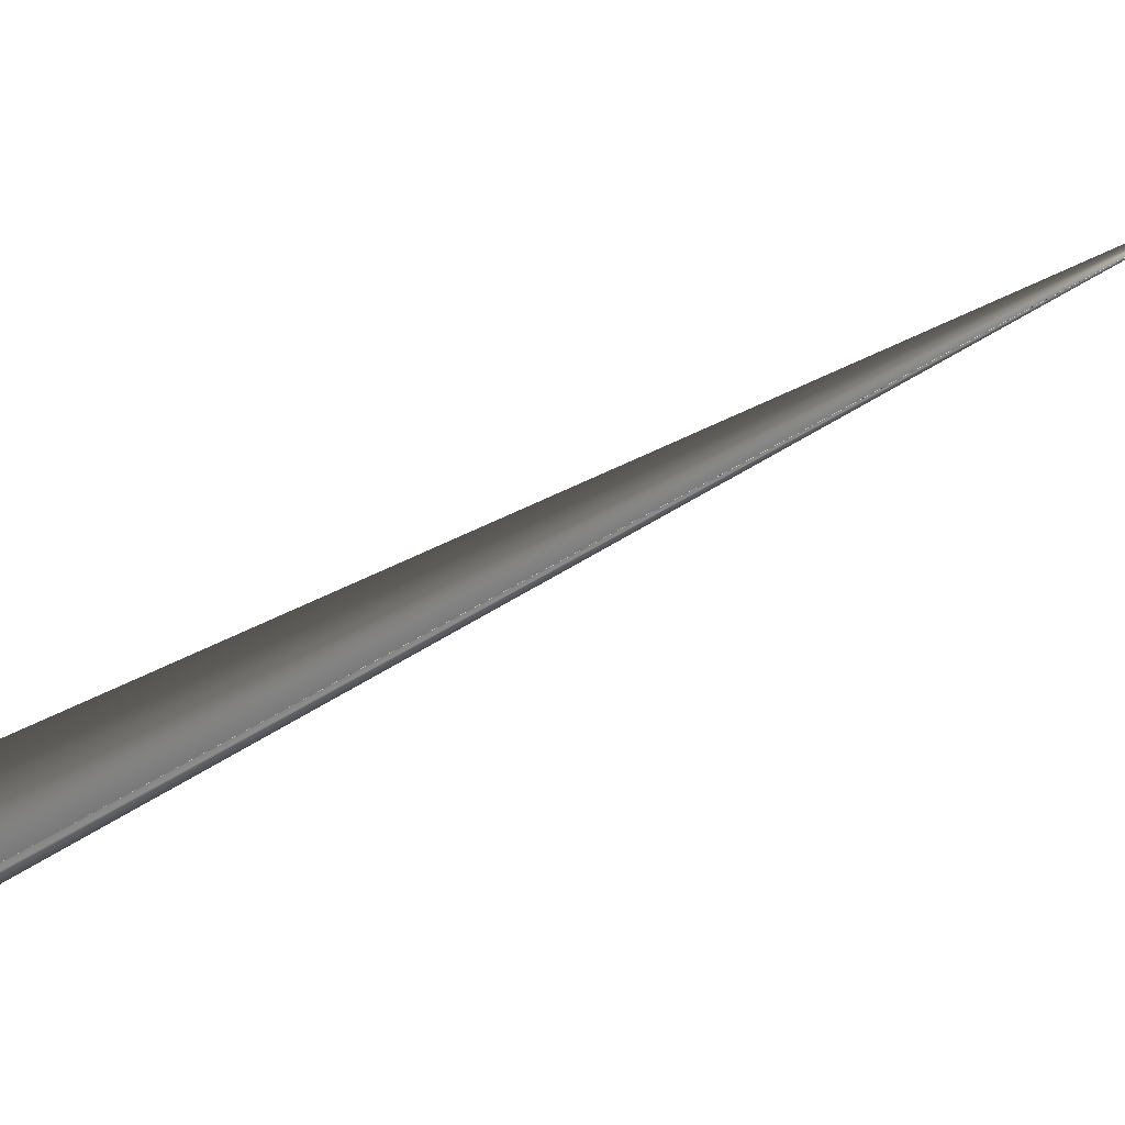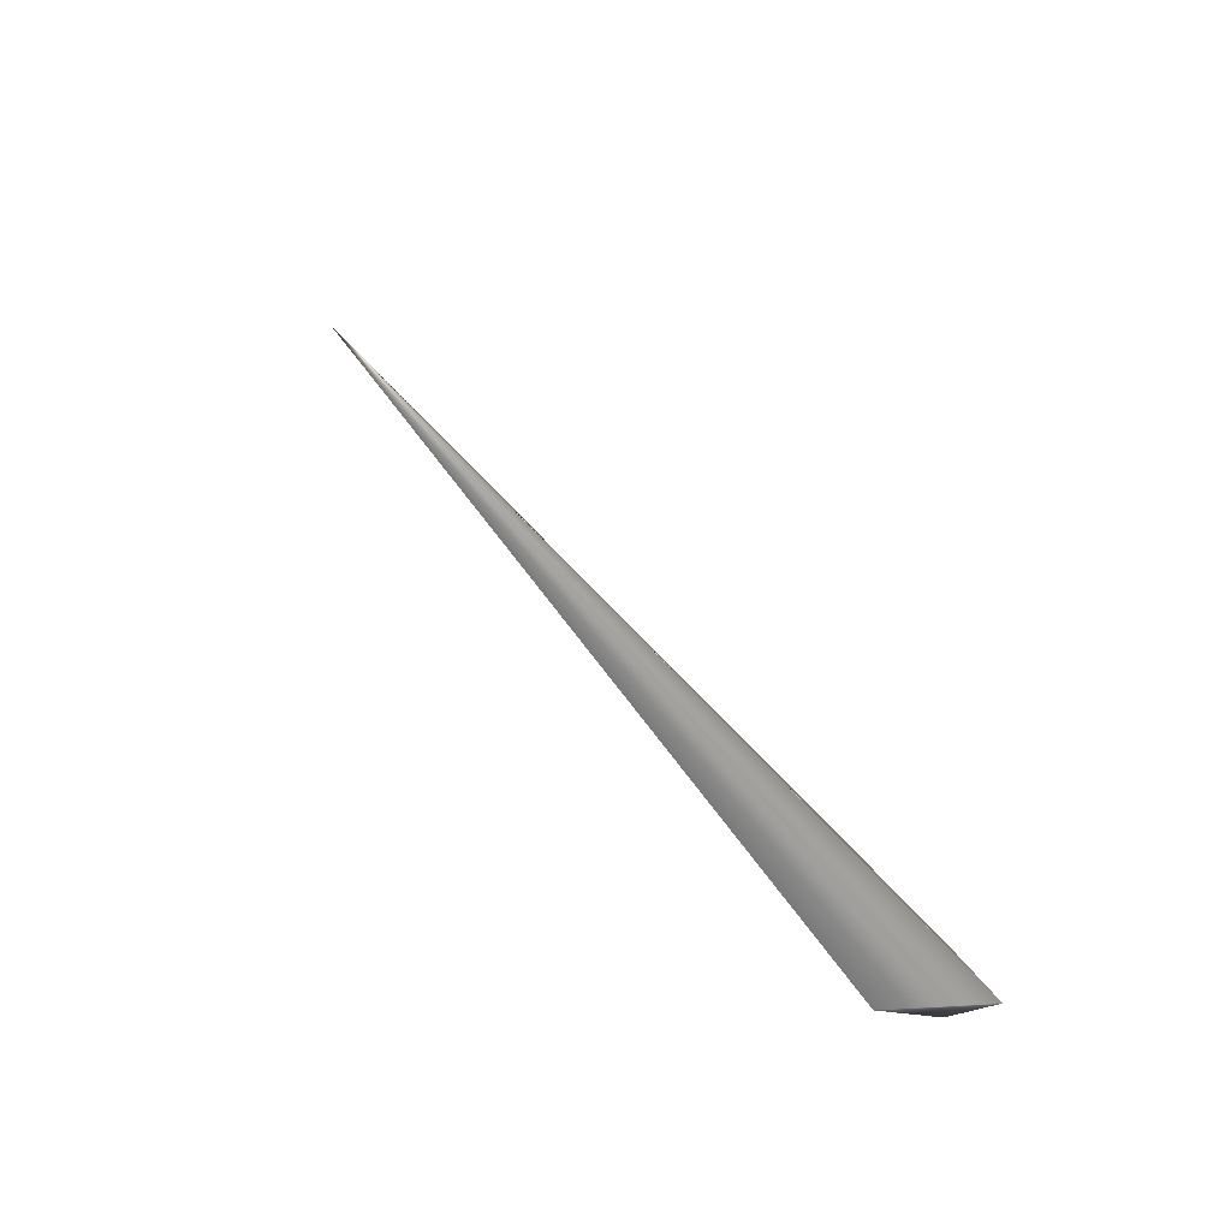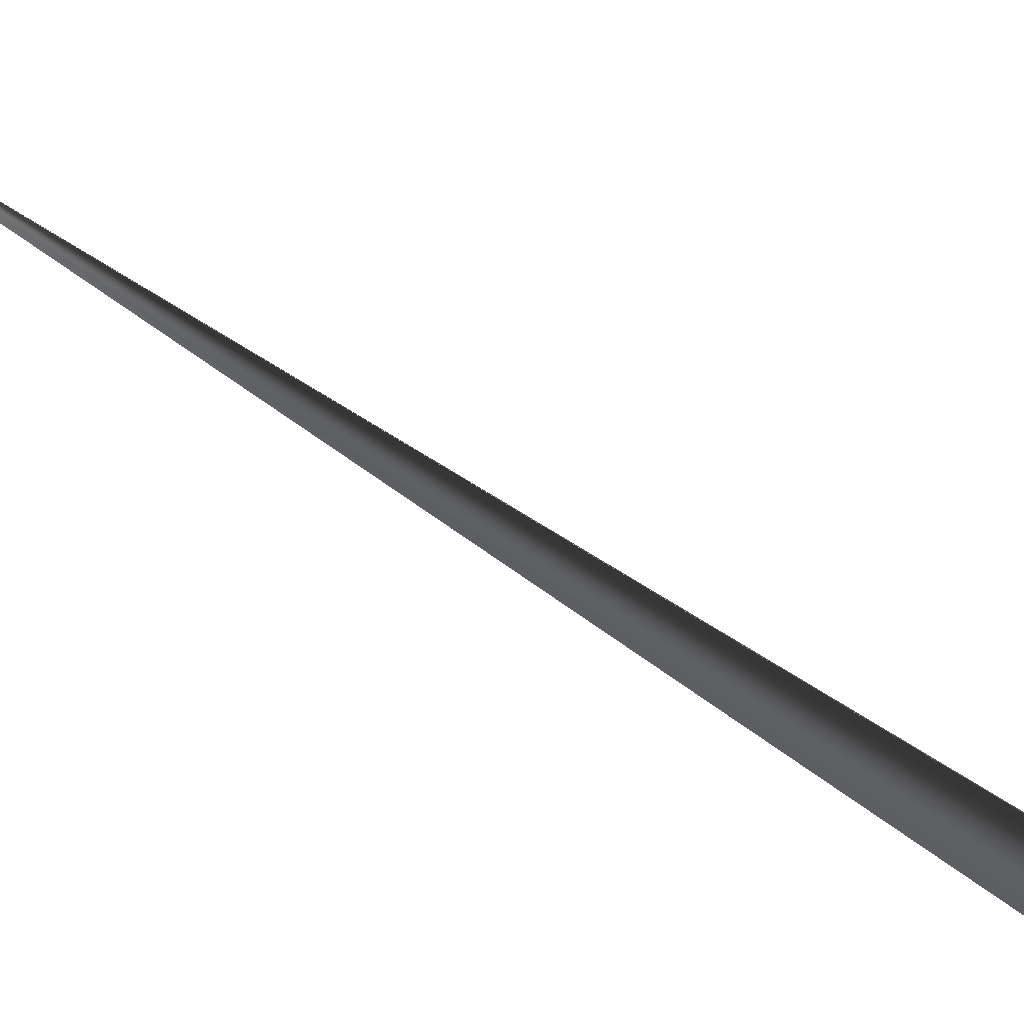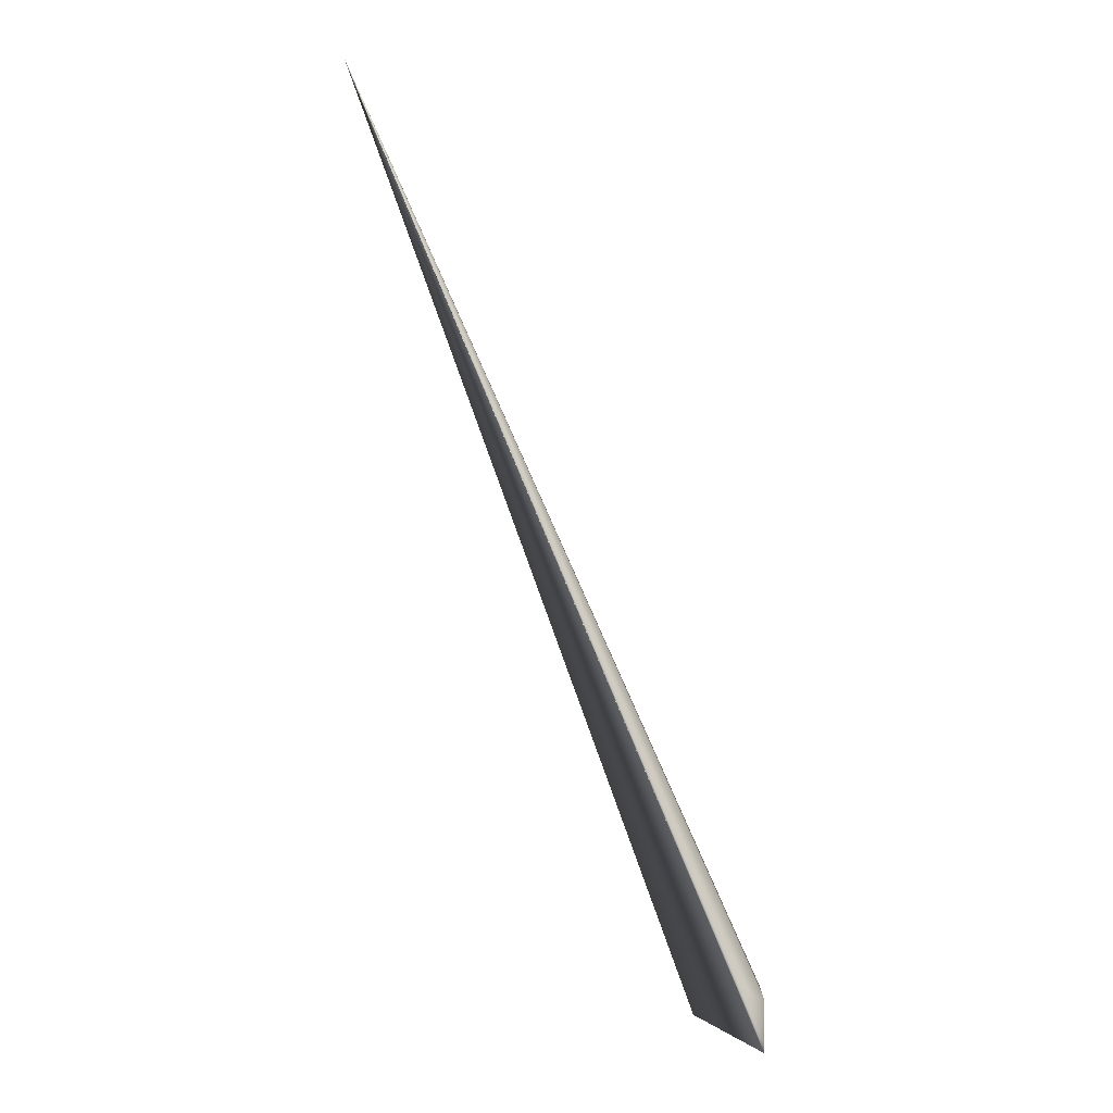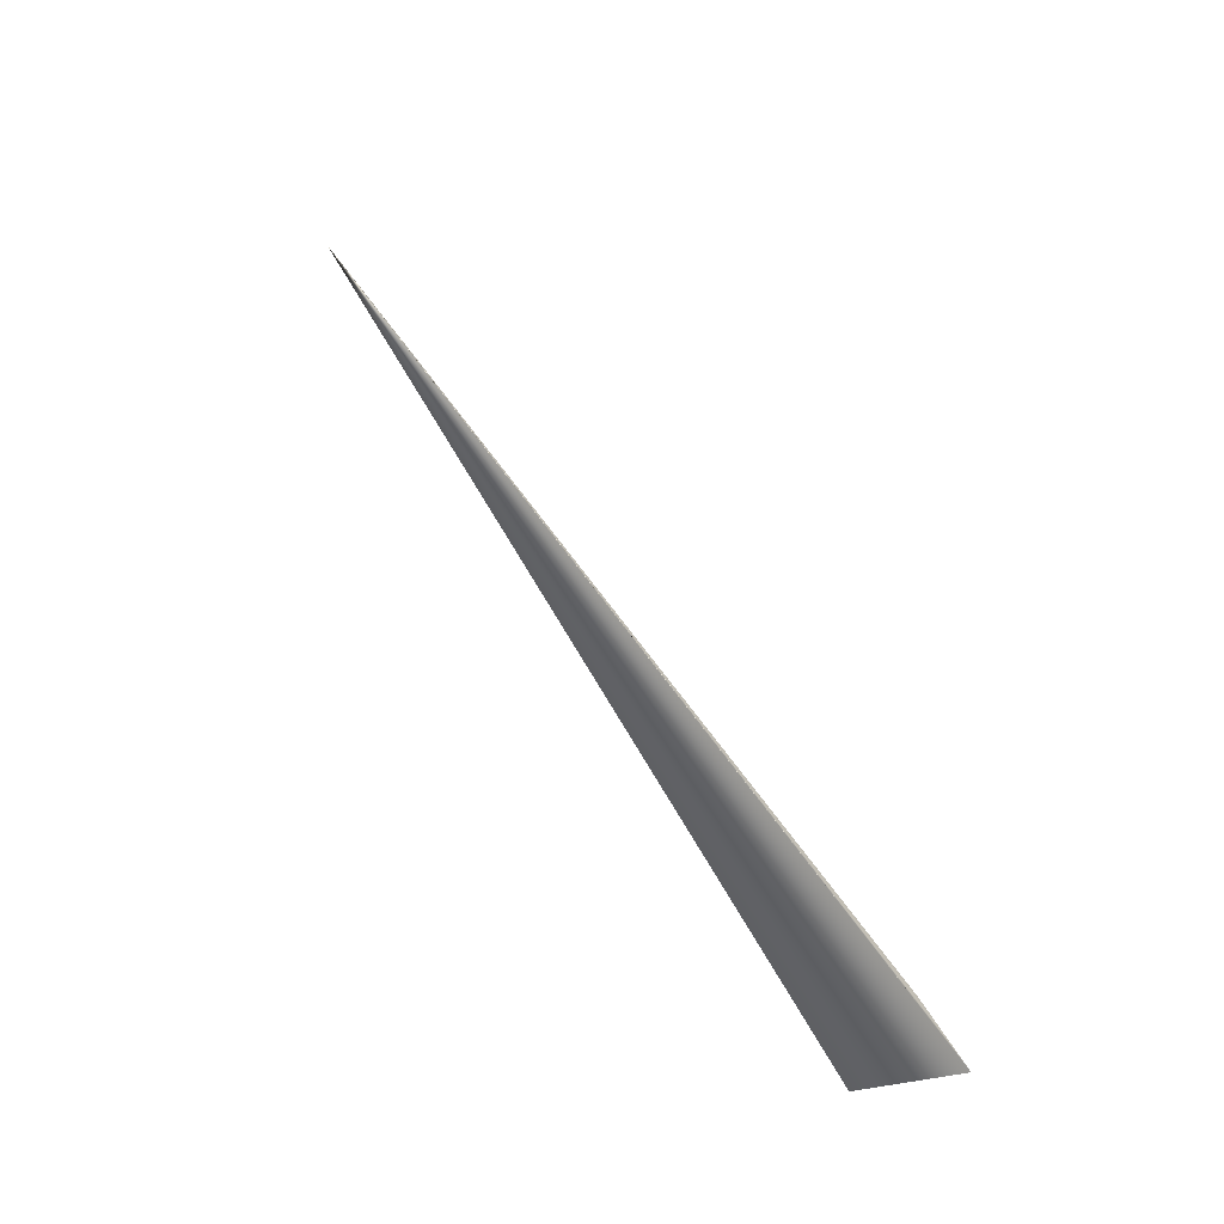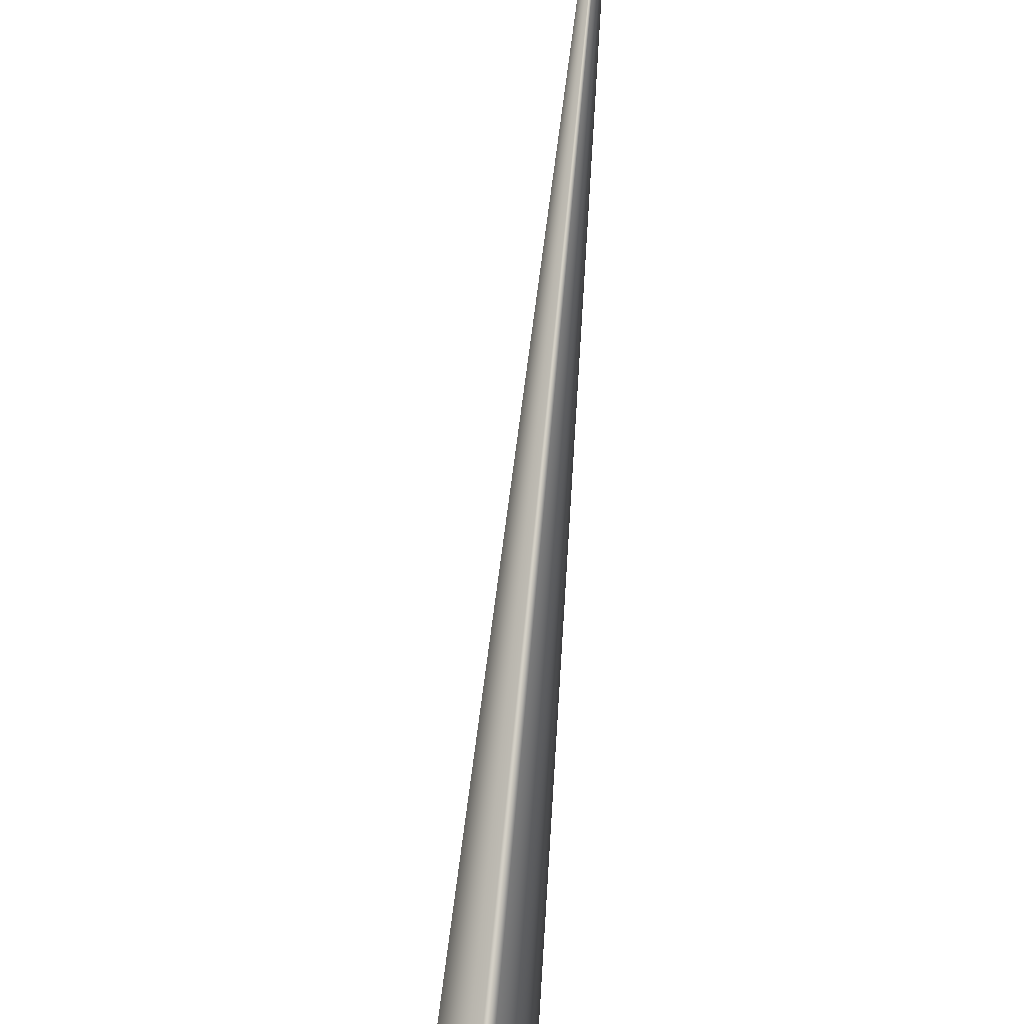
<metadata>
{"format":"obj","ext":"obj","renderer":"f3d","projection":"perspective","resolution":1024,"background":"white","views":[{"elev":9.4,"azim":-94.4,"up":"+Y"},{"elev":-50.9,"azim":-143.5,"up":"+Z"},{"elev":73.5,"azim":143.1,"up":"+Y"},{"elev":23.5,"azim":-94.5,"up":"+Z"},{"elev":-26.6,"azim":-125.5,"up":"+Z"},{"elev":-78.1,"azim":18.6,"up":"+Y"}]}
</metadata>
<code>
v 0.4207 0.4072 0.9078
v 0.03106 0.06783 -0.03914
v -0.05154 0.005597 -0.03119
v 0.4207 0.4072 0.9078
v 0.00741 0.001219 0.008792
v 0.4207 0.4072 0.9078
v 0.4207 0.4072 0.9078
v 0.4207 0.4072 0.9078
v 0.4207 0.4072 0.9078
v 0.4207 0.4072 0.9078
v 0.4207 0.4072 0.9078
v 0.4207 0.4072 0.9078
v 0.4207 0.4072 0.9078
v 0.4207 0.4072 0.9078
v 0.4207 0.4072 0.9078
v 0.003838 0.001076 -0.01405
v -0.01935 0.03046 0.03744
v 0.4204 0.4069 0.9078
v 0.4207 0.4072 0.9078
v 0.4207 0.4072 0.9078
v 0.4207 0.4072 0.9078
v 0.4207 0.4072 0.9078
v 0.4207 0.4072 0.9078
v 0.4207 0.4072 0.9078
v 0.4207 0.4072 0.9078
v 0.4207 0.4072 0.9078
v 0.4207 0.4072 0.9078
v 0.4207 0.4072 0.9078
v 0.4207 0.4072 0.9078
v 0.4207 0.4072 0.9078
v 0.4207 0.4072 0.9078
v 0.4207 0.4072 0.9078
v 0.4207 0.4072 0.9078
v 0.4206 0.4072 0.9078
v 0.4206 0.4072 0.9078
v 0.4206 0.4072 0.9078
v 0.4206 0.4072 0.9078
v 0.4206 0.4072 0.9078
v 0.4206 0.4072 0.9078
v 0.4206 0.4072 0.9078
v 0.4206 0.4072 0.9078
v 0.4206 0.4072 0.9078
v 0.4206 0.4072 0.9078
v 0.4206 0.4072 0.9078
v 0.4206 0.4072 0.9078
v 0.4206 0.4072 0.9078
v 0.4206 0.4072 0.9078
v 0.4206 0.4072 0.9078
v 0.4206 0.4072 0.9078
v 0.4206 0.4072 0.9078
v 0.4206 0.4072 0.9078
v 0.4206 0.4072 0.9078
v 0.4206 0.4072 0.9078
v 0.4206 0.4071 0.9078
v 0.4206 0.4071 0.9078
v 0.4206 0.4071 0.9078
v 0.4206 0.4071 0.9078
v 0.4205 0.4071 0.9078
v 0.4205 0.4071 0.9078
v 0.4205 0.4071 0.9078
v 0.4205 0.4071 0.9078
v 0.4205 0.4071 0.9078
v 0.4205 0.4071 0.9078
v 0.4205 0.4071 0.9078
v 0.4205 0.4071 0.9078
v 0.4205 0.4071 0.9078
v 0.4205 0.4071 0.9078
v 0.4205 0.4071 0.9078
v 0.4205 0.407 0.9078
v 0.4205 0.407 0.9078
v 0.4205 0.407 0.9078
v 0.4205 0.407 0.9078
v 0.4205 0.407 0.9078
v 0.4204 0.407 0.9078
v 0.4204 0.407 0.9078
v 0.4204 0.407 0.9078
v 0.4204 0.407 0.9078
v 0.4204 0.407 0.9078
v 0.4204 0.407 0.9078
v 0.4204 0.407 0.9078
v 0.4204 0.407 0.9078
v 0.4204 0.407 0.9078
v 0.4204 0.407 0.9078
v 0.4204 0.407 0.9078
v 0.4204 0.407 0.9078
v 0.4204 0.407 0.9078
v 0.4204 0.407 0.9078
v 0.4204 0.4069 0.9078
v 0.4204 0.4069 0.9078
v 0.001025 -0.001614 -0.001983
v -0.008132 0.005398 0.006101
v -0.000183 -0.001685 0
v -0.000491 -0.001272 0.000781
v 0.4204 0.4069 0.9078
v 0.4204 0.4069 0.9078
v 0.4204 0.4069 0.9078
v 0.4204 0.4069 0.9078
v 0.4204 0.4069 0.9078
v 0.4204 0.4069 0.9078
v 0.4204 0.4069 0.9078
v 0.4204 0.4069 0.9078
v 0.4204 0.4069 0.9078
v 0.4204 0.4069 0.9078
f 1 2 3
f 1 3 4
f 1 7 6
f 1 8 7
f 1 9 8
f 1 10 9
f 1 11 10
f 1 12 11
f 1 13 12
f 1 14 13
f 1 15 14
f 1 4 15
f 1 16 2
f 1 5 16
f 2 16 3
f 3 17 18
f 3 19 4
f 3 20 19
f 3 21 20
f 3 22 21
f 3 23 22
f 3 24 23
f 3 25 24
f 3 26 25
f 3 27 26
f 3 28 27
f 3 29 28
f 3 30 29
f 3 31 30
f 3 32 31
f 3 33 32
f 3 34 33
f 3 35 34
f 3 36 35
f 3 37 36
f 3 38 37
f 3 39 38
f 3 40 39
f 3 41 40
f 3 42 41
f 3 43 42
f 3 44 43
f 3 45 44
f 3 46 45
f 3 47 46
f 3 48 47
f 3 49 48
f 3 50 49
f 3 51 50
f 3 52 51
f 3 53 52
f 3 54 53
f 3 55 54
f 3 56 55
f 3 57 56
f 3 58 57
f 3 59 58
f 3 60 59
f 3 61 60
f 3 62 61
f 3 63 62
f 3 64 63
f 3 65 64
f 3 66 65
f 3 67 66
f 3 68 67
f 3 69 68
f 3 70 69
f 3 71 70
f 3 72 71
f 3 73 72
f 3 74 73
f 3 75 74
f 3 76 75
f 3 77 76
f 3 78 77
f 3 79 78
f 3 80 79
f 3 81 80
f 3 82 81
f 3 83 82
f 3 84 83
f 3 85 84
f 3 86 85
f 3 87 86
f 3 88 87
f 3 89 88
f 3 18 89
f 3 16 90
f 3 91 17
f 3 90 92
f 3 93 91
f 3 92 93
f 17 91 18
f 1 18 5
f 1 94 95
f 1 95 96
f 1 96 97
f 1 97 18
f 1 61 62
f 1 62 63
f 1 63 64
f 1 64 65
f 1 65 66
f 1 66 67
f 1 67 68
f 1 68 69
f 1 69 70
f 1 70 71
f 1 71 72
f 1 72 73
f 1 73 74
f 1 74 75
f 1 75 76
f 1 76 77
f 1 77 78
f 1 78 79
f 1 79 80
f 1 80 81
f 1 81 82
f 1 82 83
f 1 83 84
f 1 84 85
f 1 85 86
f 1 86 87
f 1 87 88
f 1 88 89
f 1 89 98
f 1 98 99
f 1 99 100
f 1 100 101
f 1 101 102
f 1 102 103
f 1 103 94
f 1 50 51
f 1 51 52
f 1 52 53
f 1 53 54
f 1 54 55
f 1 55 56
f 1 56 57
f 1 57 58
f 1 58 59
f 1 59 60
f 1 60 61
f 1 6 43
f 1 43 44
f 1 44 45
f 1 45 46
f 1 46 47
f 1 47 48
f 1 48 49
f 1 49 50
f 6 7 37
f 6 37 38
f 6 38 39
f 6 39 40
f 6 40 41
f 6 41 42
f 6 42 43
f 7 8 33
f 7 33 34
f 7 34 35
f 7 35 36
f 7 36 37
f 8 9 30
f 8 30 31
f 8 31 32
f 8 32 33
f 9 10 27
f 9 27 28
f 9 28 29
f 9 29 30
f 10 11 25
f 10 25 26
f 10 26 27
f 11 12 23
f 11 23 24
f 11 24 25
f 12 13 21
f 12 21 22
f 12 22 23
f 13 14 20
f 13 20 21
f 14 15 20
f 15 4 19
f 15 19 20
f 89 18 98
f 98 18 99
f 99 18 100
f 100 18 101
f 101 18 102
f 102 18 103
f 103 18 94
f 94 18 95
f 95 18 96
f 96 18 97
f 18 91 93
f 18 93 5
f 16 5 90
f 5 93 92
f 5 92 90

</code>
